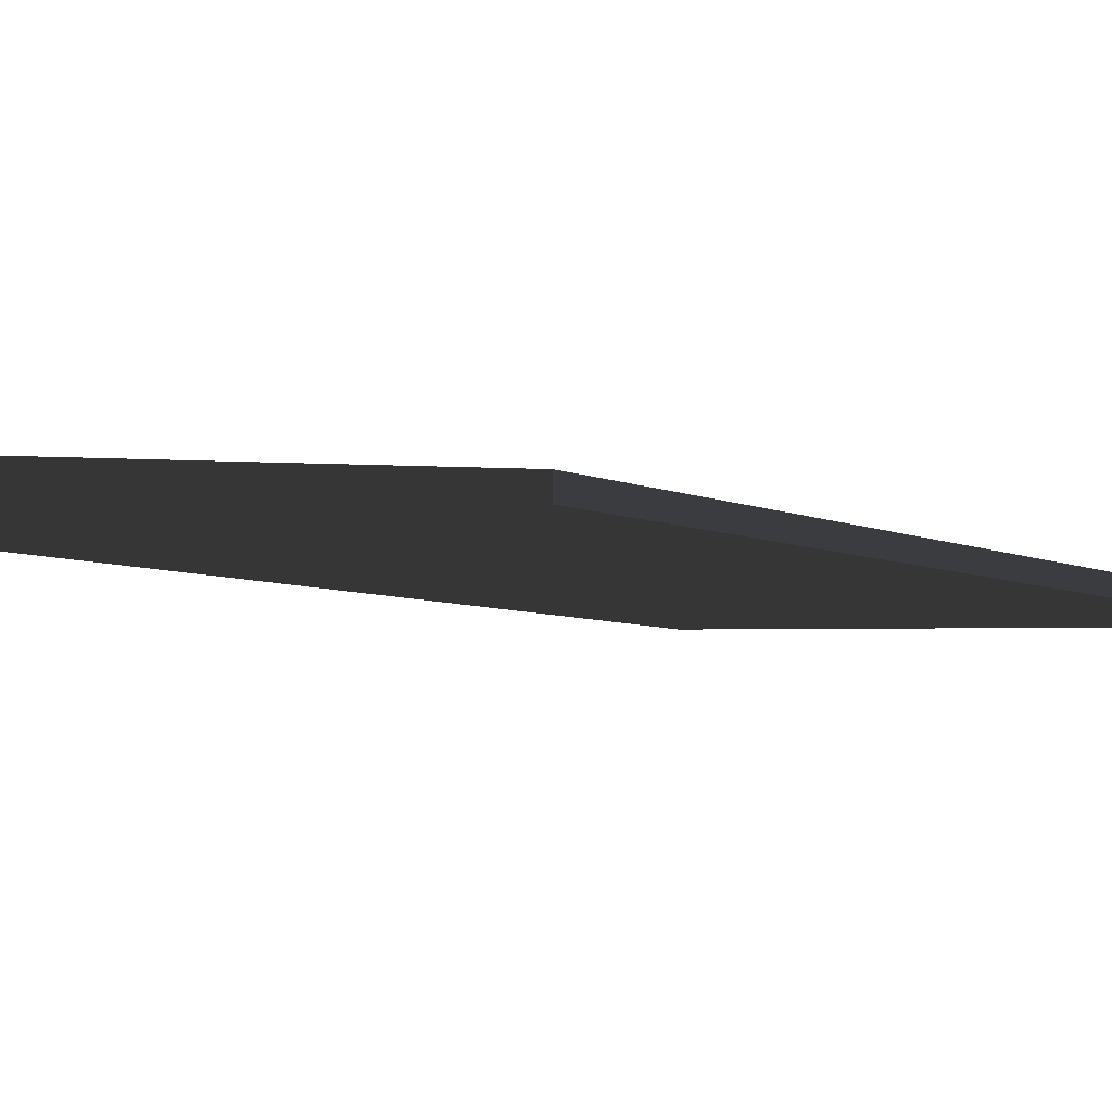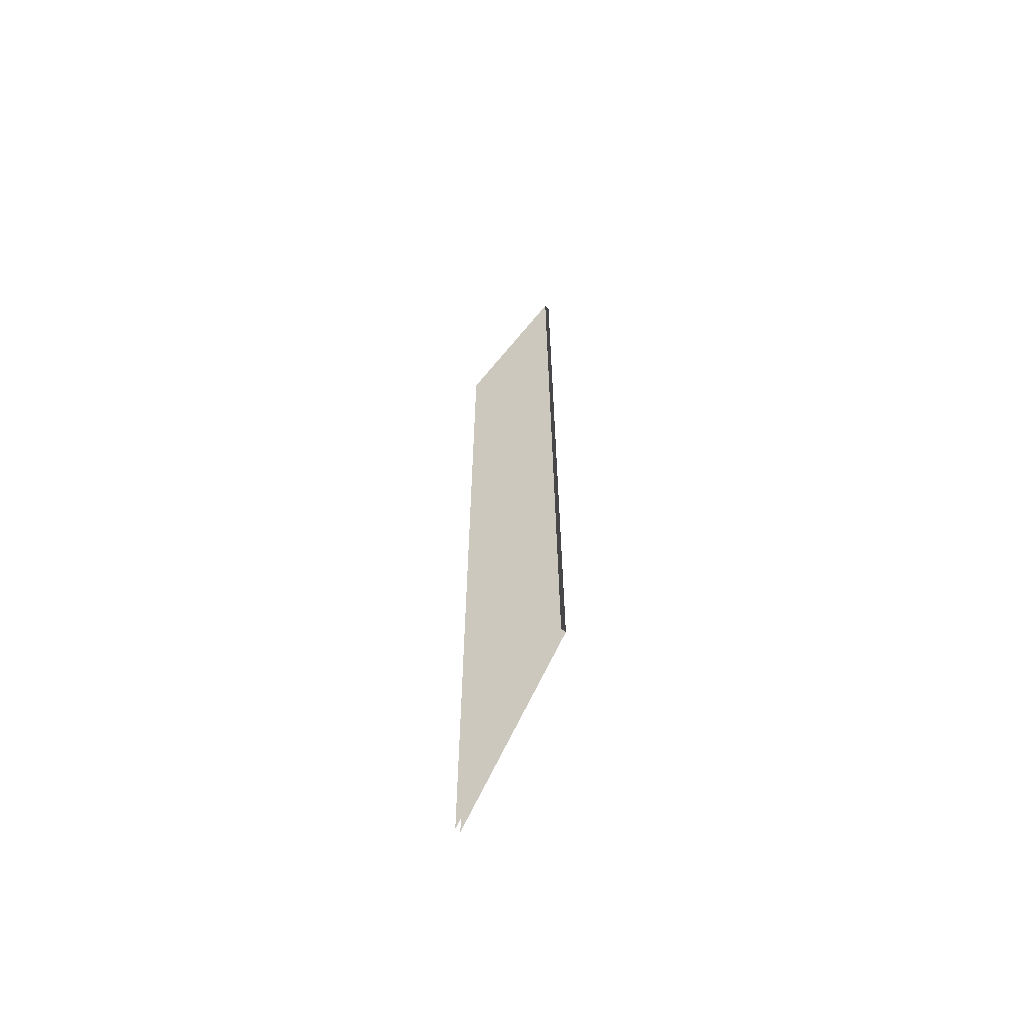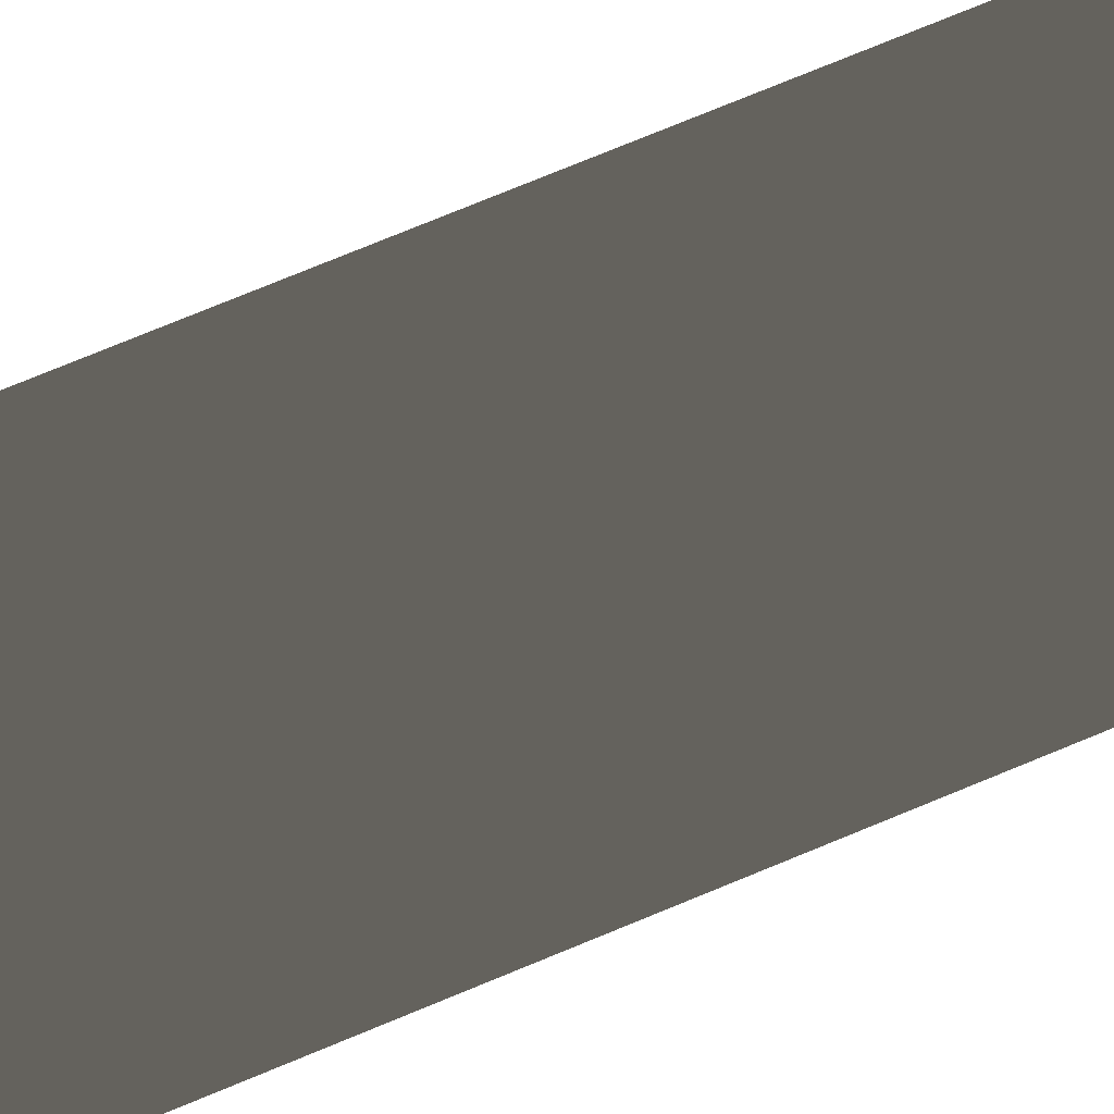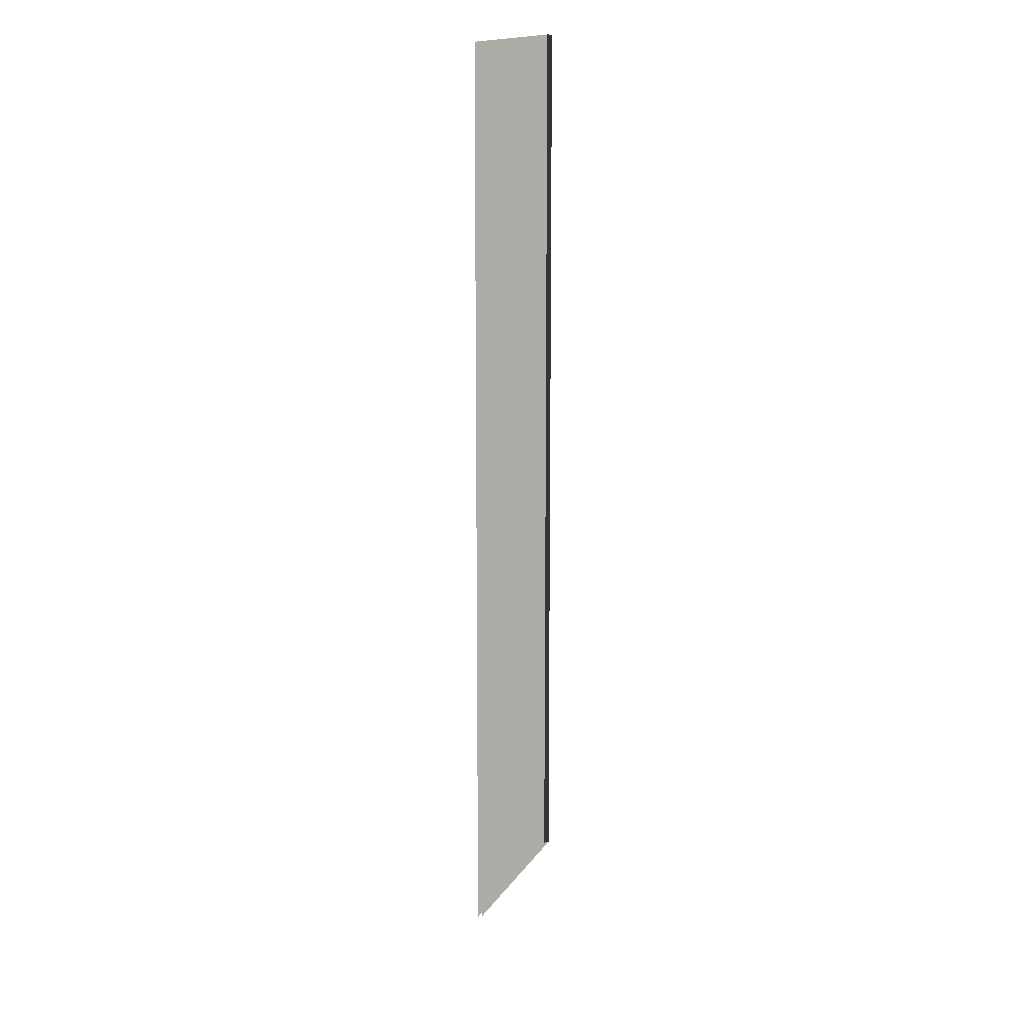
<metadata>
{"format":"obj","ext":"obj","renderer":"f3d","projection":"perspective","resolution":1024,"background":"white","views":[{"elev":-1.7,"azim":11.7,"up":"+Z"},{"elev":-63.8,"azim":50.9,"up":"+Y"},{"elev":67.5,"azim":-113.4,"up":"+Z"},{"elev":11.5,"azim":59.1,"up":"+Y"}]}
</metadata>
<code>
v -0.1064 -0.6177 -0.002847
v 0.07474 -0.4401 -0.002841
v 0.07474 0.6177 -0.002841
v -0.1064 0.6177 -0.002847
v -0.1064 -0.6177 0.003927
v -0.1064 0.6177 0.003927
v 0.07474 0.6177 0.003934
v 0.07474 -0.4401 0.003934
v 0.07474 -0.4401 -0.002841
v 0.07474 -0.4401 0.003934
v 0.07474 0.6177 0.003934
v 0.07474 0.6177 -0.002841
g flag_pole_red_(4)_491_15
f 1 3 2
f 1 4 3
f 5 7 6
f 5 8 7
f 9 11 10
f 9 12 11

</code>
